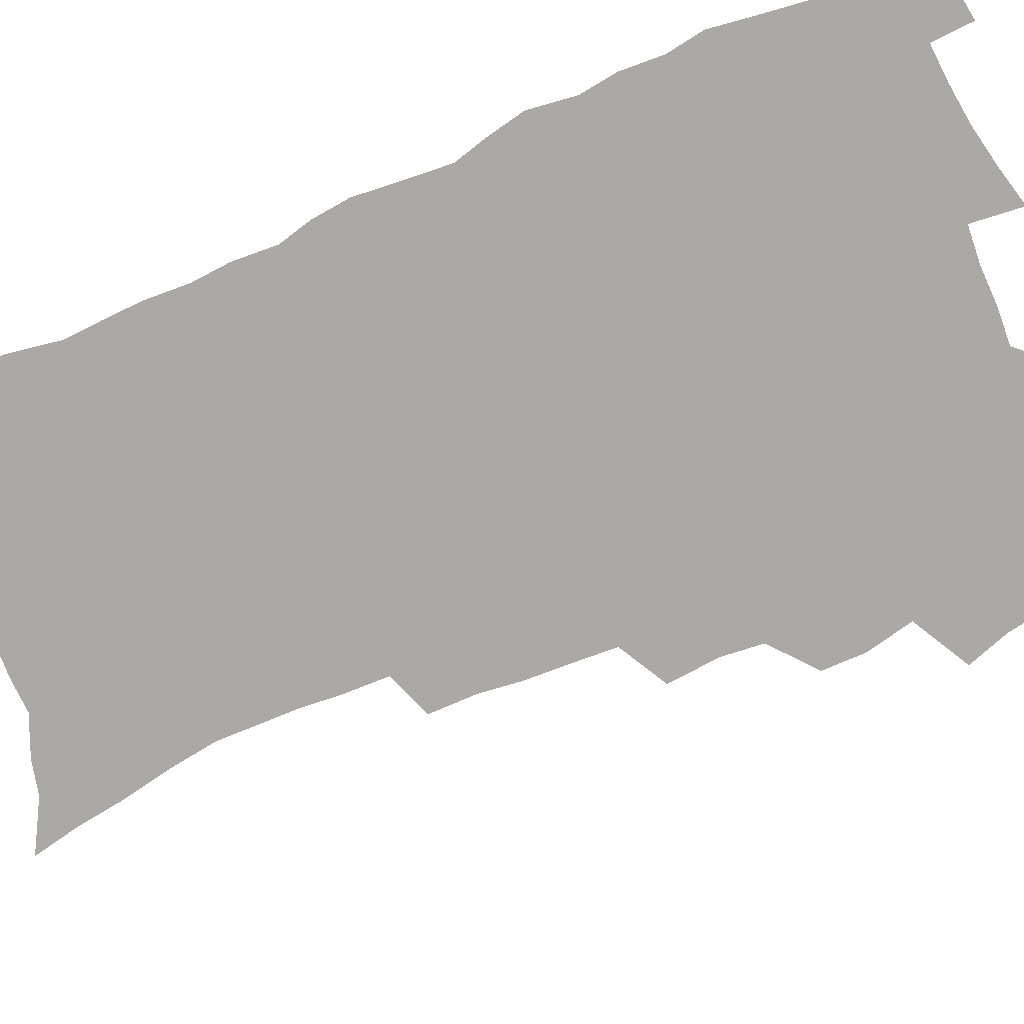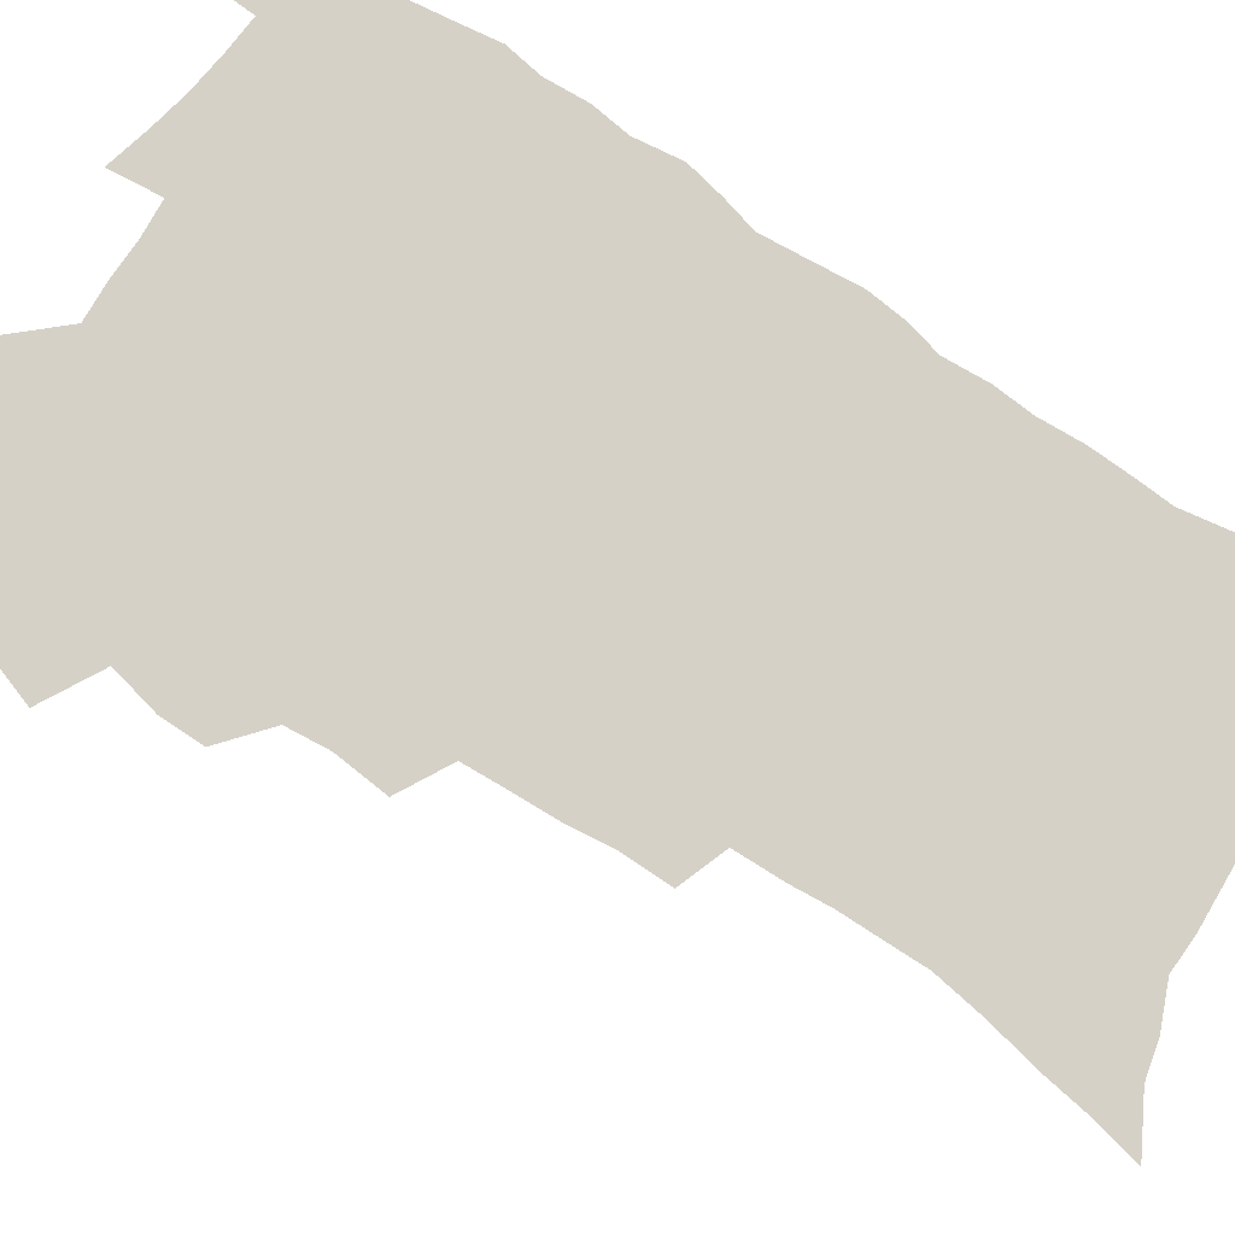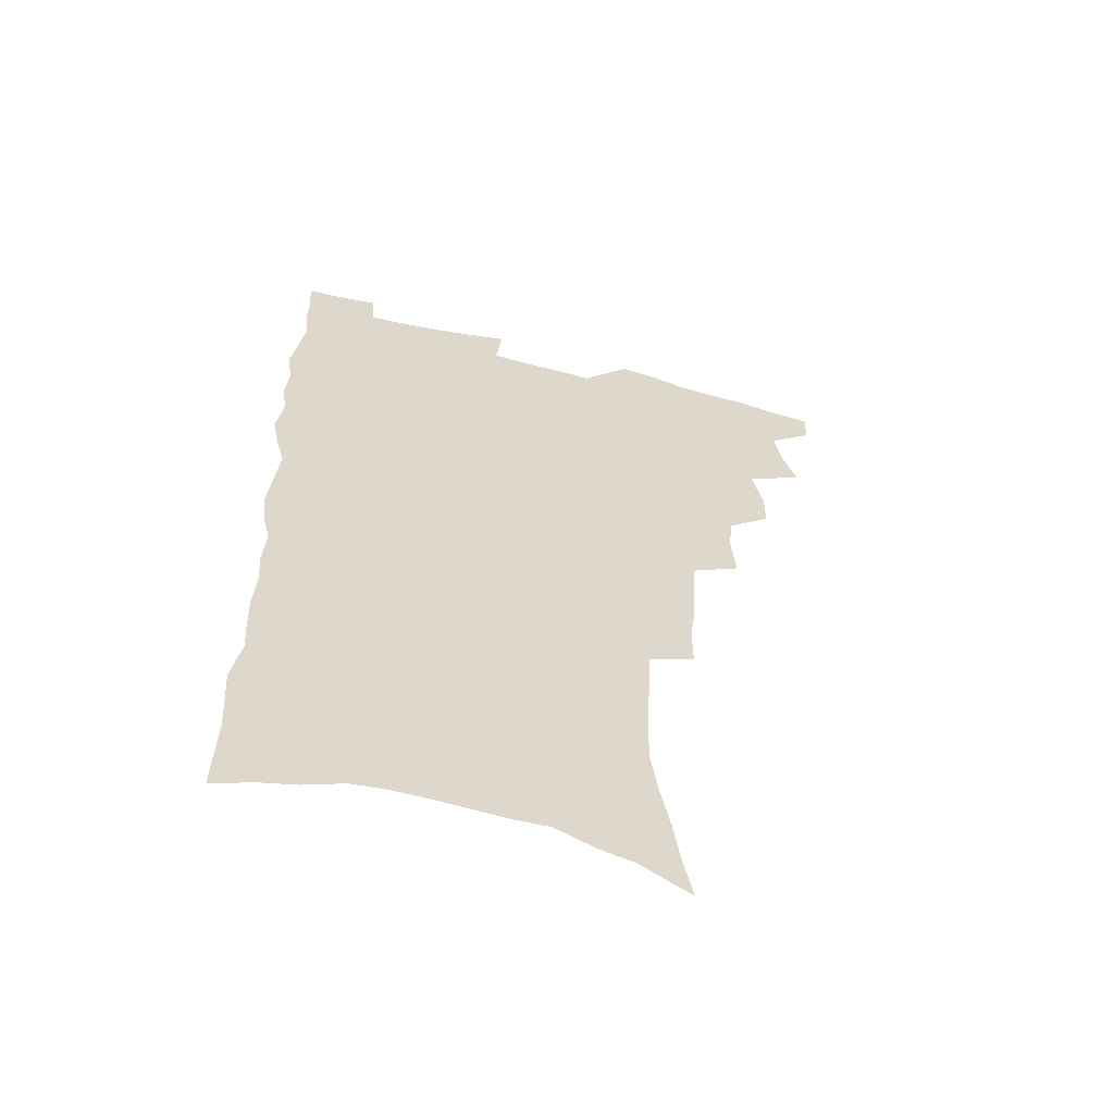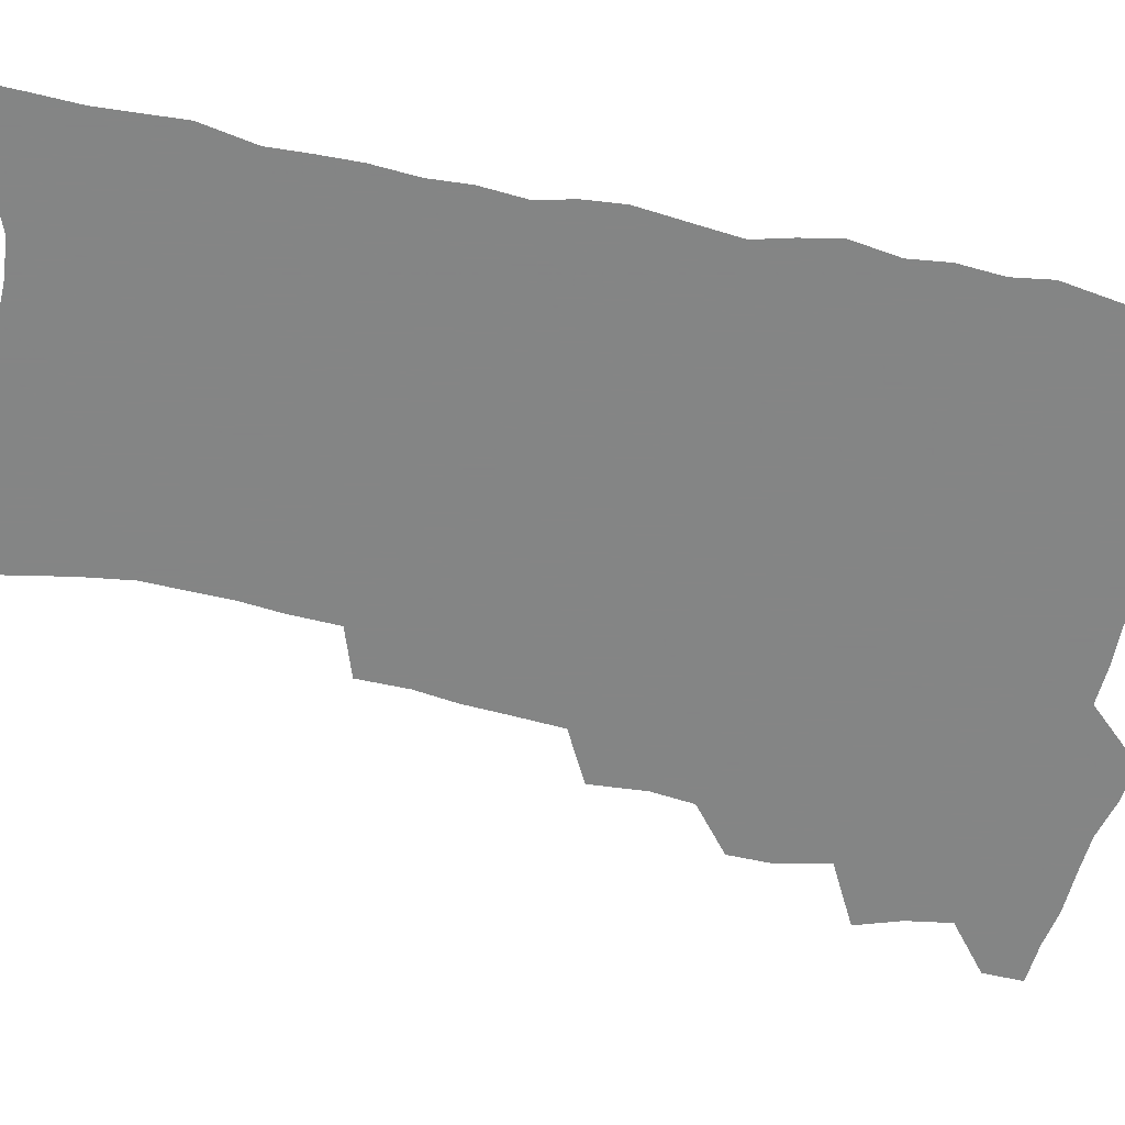
<metadata>
{"format":"obj","ext":"obj","renderer":"f3d","projection":"perspective","resolution":1024,"background":"white","views":[{"elev":-75.3,"azim":113.7,"up":"+Z"},{"elev":79.0,"azim":-56.1,"up":"+Z"},{"elev":-60.1,"azim":165.5,"up":"+Y"},{"elev":-61.6,"azim":77.8,"up":"+Z"}]}
</metadata>
<code>
v 480.7 535.2 0
v 480.4 549.9 0
v 490 488.5 0
v 495.4 504.8 0
v 498.1 521 0
v 497.7 535.7 0
v 495.5 551.1 0
v 508.3 441.9 0
v 508.2 458.2 0
v 512.2 476.8 0
v 515.8 493.1 0
v 513.3 506.9 0
v 514.7 521.9 0
v 513.3 536.4 0
v 510 553.8 0
v 525 392.2 0
v 526.7 412.4 0
v 525 428.1 0
v 528.7 447.3 0
v 528.9 463.2 0
v 528.4 478.3 0
v 529.6 493.6 0
v 530.1 508.4 0
v 529.9 522.6 0
v 528.6 536.8 0
v 525.2 554.5 0
v 547.8 313.2 0
v 547.7 331.8 0
v 545.7 347.6 0
v 544.9 364.9 0
v 543.8 382.2 0
v 543.1 399.4 0
v 543.1 416.7 0
v 546.2 435.8 0
v 544.3 449.7 0
v 545.7 465.7 0
v 546.2 480.8 0
v 544.7 494.9 0
v 545.2 509.3 0
v 544.4 523.7 0
v 542.7 538.4 0
v 539.9 555.6 0
v 555.2 167.7 0
v 559 186 0
v 561.4 203.6 0
v 565.3 224 0
v 568 242.9 0
v 567.7 258 0
v 567.4 273.9 0
v 566 288.9 0
v 565.5 307 0
v 564.8 324.6 0
v 563.2 340 0
v 562.2 356.3 0
v 561.2 372.4 0
v 560.4 388.8 0
v 560.7 406 0
v 560.6 422.2 0
v 560.3 437.5 0
v 562.2 454 0
v 560.8 467.5 0
v 561.4 482.2 0
v 562.3 496.4 0
v 560.4 510.6 0
v 558.8 525.2 0
v 557.2 540.5 0
v 554.1 559.4 0
v 574.4 178.8 0
v 574.3 193.1 0
v 580.1 216.9 0
v 581.8 234.7 0
v 582.4 251.3 0
v 582.5 267.4 0
v 581.1 281.5 0
v 579.4 295.9 0
v 580.1 315.5 0
v 579.3 331.6 0
v 578.3 346.9 0
v 577.8 363.1 0
v 576.1 377.5 0
v 576.5 394.7 0
v 575.2 408.8 0
v 576.1 425.6 0
v 575.5 440 0
v 576 455.1 0
v 576 469.3 0
v 576.3 483.6 0
v 575.6 497.3 0
v 575.8 511 0
v 574.2 525.3 0
v 572.2 541.1 0
v 568.6 561.4 0
v 587.6 182.1 0
v 592.5 205.5 0
v 595.2 225.5 0
v 595.1 240.3 0
v 596.4 259.4 0
v 595.4 273 0
v 594.1 287 0
v 594 304.6 0
v 592.9 319.4 0
v 591.6 333.7 0
v 592.7 352.9 0
v 591.6 366.8 0
v 590.5 381.5 0
v 590.4 397.3 0
v 590.5 412.7 0
v 590.7 428.1 0
v 590.1 441.8 0
v 590.2 456.3 0
v 591 471.2 0
v 590.6 484.4 0
v 590 498 0
v 589.6 511.8 0
v 588.3 526.5 0
v 587.3 541 0
v 603.1 188.9 0
v 606 209.3 0
v 607.3 227.4 0
v 607.8 244.3 0
v 608 260.3 0
v 607.3 274.8 0
v 606.8 291.1 0
v 606.3 307.1 0
v 605.9 323.6 0
v 606 340.8 0
v 605.1 352.9 0
v 604.7 369.4 0
v 604.3 384.8 0
v 604.7 401.1 0
v 604.1 414.1 0
v 604.3 429.2 0
v 604 443.2 0
v 604 457.2 0
v 604.2 471.1 0
v 604.3 484.8 0
v 604.5 498.3 0
v 603.8 512.2 0
v 602.5 527.1 0
v 601.6 541.9 0
v 616.5 188.5 0
v 619.2 213 0
v 620 230.7 0
v 620 246 0
v 620.1 262.8 0
v 619.6 277.5 0
v 619 292.2 0
v 618.8 309.9 0
v 618.6 327 0
v 618.2 341.9 0
v 617.7 355.1 0
v 617.5 370.9 0
v 617.3 385.7 0
v 617.3 400.9 0
v 617.1 413.9 0
v 617.5 430.3 0
v 617.4 443.7 0
v 617.7 458.1 0
v 617.9 471.7 0
v 617.8 484.9 0
v 618 498.6 0
v 618.1 512 0
v 618 525.7 0
v 616.4 541.7 0
v 630.5 189.4 0
v 631.8 212.4 0
v 632.2 231.1 0
v 632.2 247.7 0
v 632.1 264.1 0
v 631.8 278.9 0
v 631.5 295.4 0
v 631.1 310.8 0
v 630.9 326.8 0
v 630.6 341.8 0
v 630.4 356.4 0
v 630.3 371.1 0
v 630.2 386.9 0
v 630.2 400.8 0
v 630.3 415.3 0
v 630.5 430.6 0
v 630.7 443.9 0
v 630.9 458 0
v 631.2 471.5 0
v 631.3 484.9 0
v 631.6 498.5 0
v 631.8 512 0
v 631.8 525.4 0
v 630.6 542.8 0
v 628.5 562.3 0
v 644.4 190.3 0
v 644.5 213.5 0
v 644.4 231.1 0
v 644.5 246.1 0
v 644.2 263.7 0
v 644.1 279.6 0
v 643.8 295.2 0
v 643.3 312.2 0
v 643.1 326.9 0
v 643.1 340.9 0
v 643.1 355.5 0
v 642.9 371.7 0
v 643 386.4 0
v 643.2 400.7 0
v 643.4 415.1 0
v 643.5 430 0
v 643.9 443.6 0
v 644.1 457.7 0
v 644.6 471.3 0
v 645 485.3 0
v 645.3 498.6 0
v 645.5 511.8 0
v 645.6 525.8 0
v 645.6 541.1 0
v 644.7 558.5 0
v 658.3 190.6 0
v 657.4 211.7 0
v 657 228.8 0
v 656.7 245.5 0
v 658.4 257.5 0
v 656.5 277.8 0
v 656.3 293.7 0
v 655.9 309.5 0
v 655.5 325.9 0
v 655.5 340.8 0
v 655.6 355.4 0
v 655.7 370.5 0
v 655.9 385.2 0
v 656.4 399.1 0
v 656.5 414 0
v 657.1 428 0
v 657.3 442.5 0
v 658 456.1 0
v 658.1 470.6 0
v 658.4 484.4 0
v 658.7 498.1 0
v 659.4 511.8 0
v 659.8 525.7 0
v 660.4 539.6 0
v 660.3 555.4 0
v 672 189.4 0
v 670.9 208.3 0
v 669.5 227.9 0
v 670.3 241.8 0
v 670.1 257.7 0
v 668.2 278.8 0
v 668.8 292.3 0
v 667.9 309.7 0
v 667.7 324.8 0
v 668.1 339 0
v 668.7 353.1 0
v 668.3 369.2 0
v 669.2 382.9 0
v 669.6 397.2 0
v 671.1 410.5 0
v 671.1 425.4 0
v 670.8 440.9 0
v 671.7 454.8 0
v 672 469.2 0
v 671.7 484.1 0
v 672.5 497.5 0
v 673.2 511.1 0
v 674 525.1 0
v 674.6 539.3 0
v 675.3 553.8 0
v 687.3 183.2 0
v 685.3 203.3 0
v 682.6 224.7 0
v 683.3 239.5 0
v 682.4 256.8 0
v 682.8 272.3 0
v 681.5 289.7 0
v 681.9 304.3 0
v 680.2 322 0
v 682.1 334.8 0
v 682.3 349.7 0
v 683.4 363.8 0
v 683 379.6 0
v 683.7 393.9 0
v 684.8 408 0
v 684.6 423.6 0
v 685.9 437.4 0
v 685.9 452.6 0
v 686.4 467.1 0
v 686.2 482 0
v 687.1 495.9 0
v 687.4 510.3 0
v 688.2 524.3 0
v 688.9 538.2 0
v 689.8 552.8 0
v 690.6 568.7 0
v 701.5 179.7 0
v 699.8 198.5 0
v 699.6 215.2 0
v 698.8 232.2 0
v 696.6 251.2 0
v 696.9 266.6 0
v 696.7 282.5 0
v 696.1 298.8 0
v 696.9 313.4 0
v 697 328.6 0
v 697.6 343.4 0
v 699.6 357.1 0
v 699.4 372.9 0
v 699.1 388.8 0
v 699.7 403.8 0
v 699.6 419.6 0
v 699.8 434.8 0
v 702.2 448.5 0
v 702.3 463.7 0
v 700.5 480.1 0
v 702.6 493.7 0
v 702.6 508.6 0
v 702.5 523.4 0
v 702.9 537.3 0
v 704.5 552.1 0
v 705.5 566.6 0
v 716.7 173.6 0
v 716.4 190.1 0
v 715.9 206.8 0
v 716.9 221.6 0
v 717.9 236.8 0
v 714.4 256.7 0
v 715.2 271.4 0
v 715.7 286.5 0
v 714.7 303.3 0
v 715.7 317.9 0
v 714.6 334.8 0
v 717.8 347.8 0
v 719.2 362.5 0
v 717.5 380.1 0
v 715.9 397.9 0
v 719.4 411.4 0
v 722.2 425.6 0
v 719.7 443.4 0
v 721.5 457.8 0
v 720.5 474.2 0
v 722.7 488.5 0
v 720.1 505.4 0
v 717.9 522.3 0
v 719.4 536.8 0
v 719.3 551.4 0
v 720.2 566 0
f 5 6 1
f 1 6 2
f 6 7 2
f 10 11 3
f 3 11 4
f 11 12 4
f 4 12 5
f 12 13 5
f 5 13 6
f 13 14 6
f 6 14 7
f 14 15 7
f 18 19 8
f 8 19 9
f 19 20 9
f 9 20 10
f 20 21 10
f 10 21 11
f 21 22 11
f 11 22 12
f 22 23 12
f 12 23 13
f 23 24 13
f 13 24 14
f 24 25 14
f 14 25 15
f 25 26 15
f 31 32 16
f 16 32 17
f 32 33 17
f 17 33 18
f 33 34 18
f 18 34 19
f 34 35 19
f 19 35 20
f 35 36 20
f 20 36 21
f 36 37 21
f 21 37 22
f 37 38 22
f 22 38 23
f 38 39 23
f 23 39 24
f 39 40 24
f 24 40 25
f 40 41 25
f 25 41 26
f 41 42 26
f 51 52 27
f 27 52 28
f 52 53 28
f 28 53 29
f 53 54 29
f 29 54 30
f 54 55 30
f 30 55 31
f 55 56 31
f 31 56 32
f 56 57 32
f 32 57 33
f 57 58 33
f 33 58 34
f 58 59 34
f 34 59 35
f 59 60 35
f 35 60 36
f 60 61 36
f 36 61 37
f 61 62 37
f 37 62 38
f 62 63 38
f 38 63 39
f 63 64 39
f 39 64 40
f 64 65 40
f 40 65 41
f 65 66 41
f 41 66 42
f 66 67 42
f 43 68 44
f 68 69 44
f 44 69 45
f 69 70 45
f 45 70 46
f 70 71 46
f 46 71 47
f 71 72 47
f 47 72 48
f 72 73 48
f 48 73 49
f 73 74 49
f 49 74 50
f 74 75 50
f 50 75 51
f 75 76 51
f 51 76 52
f 76 77 52
f 52 77 53
f 77 78 53
f 53 78 54
f 78 79 54
f 54 79 55
f 79 80 55
f 55 80 56
f 80 81 56
f 56 81 57
f 81 82 57
f 57 82 58
f 82 83 58
f 58 83 59
f 83 84 59
f 59 84 60
f 84 85 60
f 60 85 61
f 85 86 61
f 61 86 62
f 86 87 62
f 62 87 63
f 87 88 63
f 63 88 64
f 88 89 64
f 64 89 65
f 89 90 65
f 65 90 66
f 90 91 66
f 66 91 67
f 91 92 67
f 68 93 69
f 93 94 69
f 69 94 70
f 94 95 70
f 70 95 71
f 95 96 71
f 71 96 72
f 96 97 72
f 72 97 73
f 97 98 73
f 73 98 74
f 98 99 74
f 74 99 75
f 99 100 75
f 75 100 76
f 100 101 76
f 76 101 77
f 101 102 77
f 77 102 78
f 102 103 78
f 78 103 79
f 103 104 79
f 79 104 80
f 104 105 80
f 80 105 81
f 105 106 81
f 81 106 82
f 106 107 82
f 82 107 83
f 107 108 83
f 83 108 84
f 108 109 84
f 84 109 85
f 109 110 85
f 85 110 86
f 110 111 86
f 86 111 87
f 111 112 87
f 87 112 88
f 112 113 88
f 88 113 89
f 113 114 89
f 89 114 90
f 114 115 90
f 90 115 91
f 115 116 91
f 91 116 92
f 93 117 94
f 117 118 94
f 94 118 95
f 118 119 95
f 95 119 96
f 119 120 96
f 96 120 97
f 120 121 97
f 97 121 98
f 121 122 98
f 98 122 99
f 122 123 99
f 99 123 100
f 123 124 100
f 100 124 101
f 124 125 101
f 101 125 102
f 125 126 102
f 102 126 103
f 126 127 103
f 103 127 104
f 127 128 104
f 104 128 105
f 128 129 105
f 105 129 106
f 129 130 106
f 106 130 107
f 130 131 107
f 107 131 108
f 131 132 108
f 108 132 109
f 132 133 109
f 109 133 110
f 133 134 110
f 110 134 111
f 134 135 111
f 111 135 112
f 135 136 112
f 112 136 113
f 136 137 113
f 113 137 114
f 137 138 114
f 114 138 115
f 138 139 115
f 115 139 116
f 139 140 116
f 117 141 118
f 141 142 118
f 118 142 119
f 142 143 119
f 119 143 120
f 143 144 120
f 120 144 121
f 144 145 121
f 121 145 122
f 145 146 122
f 122 146 123
f 146 147 123
f 123 147 124
f 147 148 124
f 124 148 125
f 148 149 125
f 125 149 126
f 149 150 126
f 126 150 127
f 150 151 127
f 127 151 128
f 151 152 128
f 128 152 129
f 152 153 129
f 129 153 130
f 153 154 130
f 130 154 131
f 154 155 131
f 131 155 132
f 155 156 132
f 132 156 133
f 156 157 133
f 133 157 134
f 157 158 134
f 134 158 135
f 158 159 135
f 135 159 136
f 159 160 136
f 136 160 137
f 160 161 137
f 137 161 138
f 161 162 138
f 138 162 139
f 162 163 139
f 139 163 140
f 163 164 140
f 141 165 142
f 165 166 142
f 142 166 143
f 166 167 143
f 143 167 144
f 167 168 144
f 144 168 145
f 168 169 145
f 145 169 146
f 169 170 146
f 146 170 147
f 170 171 147
f 147 171 148
f 171 172 148
f 148 172 149
f 172 173 149
f 149 173 150
f 173 174 150
f 150 174 151
f 174 175 151
f 151 175 152
f 175 176 152
f 152 176 153
f 176 177 153
f 153 177 154
f 177 178 154
f 154 178 155
f 178 179 155
f 155 179 156
f 179 180 156
f 156 180 157
f 180 181 157
f 157 181 158
f 181 182 158
f 158 182 159
f 182 183 159
f 159 183 160
f 183 184 160
f 160 184 161
f 184 185 161
f 161 185 162
f 185 186 162
f 162 186 163
f 186 187 163
f 163 187 164
f 187 188 164
f 165 190 166
f 190 191 166
f 166 191 167
f 191 192 167
f 167 192 168
f 192 193 168
f 168 193 169
f 193 194 169
f 169 194 170
f 194 195 170
f 170 195 171
f 195 196 171
f 171 196 172
f 196 197 172
f 172 197 173
f 197 198 173
f 173 198 174
f 198 199 174
f 174 199 175
f 199 200 175
f 175 200 176
f 200 201 176
f 176 201 177
f 201 202 177
f 177 202 178
f 202 203 178
f 178 203 179
f 203 204 179
f 179 204 180
f 204 205 180
f 180 205 181
f 205 206 181
f 181 206 182
f 206 207 182
f 182 207 183
f 207 208 183
f 183 208 184
f 208 209 184
f 184 209 185
f 209 210 185
f 185 210 186
f 210 211 186
f 186 211 187
f 211 212 187
f 187 212 188
f 212 213 188
f 188 213 189
f 213 214 189
f 190 215 191
f 215 216 191
f 191 216 192
f 216 217 192
f 192 217 193
f 217 218 193
f 193 218 194
f 218 219 194
f 194 219 195
f 219 220 195
f 195 220 196
f 220 221 196
f 196 221 197
f 221 222 197
f 197 222 198
f 222 223 198
f 198 223 199
f 223 224 199
f 199 224 200
f 224 225 200
f 200 225 201
f 225 226 201
f 201 226 202
f 226 227 202
f 202 227 203
f 227 228 203
f 203 228 204
f 228 229 204
f 204 229 205
f 229 230 205
f 205 230 206
f 230 231 206
f 206 231 207
f 231 232 207
f 207 232 208
f 232 233 208
f 208 233 209
f 233 234 209
f 209 234 210
f 234 235 210
f 210 235 211
f 235 236 211
f 211 236 212
f 236 237 212
f 212 237 213
f 237 238 213
f 213 238 214
f 238 239 214
f 215 240 216
f 240 241 216
f 216 241 217
f 241 242 217
f 217 242 218
f 242 243 218
f 218 243 219
f 243 244 219
f 219 244 220
f 244 245 220
f 220 245 221
f 245 246 221
f 221 246 222
f 246 247 222
f 222 247 223
f 247 248 223
f 223 248 224
f 248 249 224
f 224 249 225
f 249 250 225
f 225 250 226
f 250 251 226
f 226 251 227
f 251 252 227
f 227 252 228
f 252 253 228
f 228 253 229
f 253 254 229
f 229 254 230
f 254 255 230
f 230 255 231
f 255 256 231
f 231 256 232
f 256 257 232
f 232 257 233
f 257 258 233
f 233 258 234
f 258 259 234
f 234 259 235
f 259 260 235
f 235 260 236
f 260 261 236
f 236 261 237
f 261 262 237
f 237 262 238
f 262 263 238
f 238 263 239
f 263 264 239
f 240 265 241
f 265 266 241
f 241 266 242
f 266 267 242
f 242 267 243
f 267 268 243
f 243 268 244
f 268 269 244
f 244 269 245
f 269 270 245
f 245 270 246
f 270 271 246
f 246 271 247
f 271 272 247
f 247 272 248
f 272 273 248
f 248 273 249
f 273 274 249
f 249 274 250
f 274 275 250
f 250 275 251
f 275 276 251
f 251 276 252
f 276 277 252
f 252 277 253
f 277 278 253
f 253 278 254
f 278 279 254
f 254 279 255
f 279 280 255
f 255 280 256
f 280 281 256
f 256 281 257
f 281 282 257
f 257 282 258
f 282 283 258
f 258 283 259
f 283 284 259
f 259 284 260
f 284 285 260
f 260 285 261
f 285 286 261
f 261 286 262
f 286 287 262
f 262 287 263
f 287 288 263
f 263 288 264
f 288 289 264
f 265 291 266
f 291 292 266
f 266 292 267
f 292 293 267
f 267 293 268
f 293 294 268
f 268 294 269
f 294 295 269
f 269 295 270
f 295 296 270
f 270 296 271
f 296 297 271
f 271 297 272
f 297 298 272
f 272 298 273
f 298 299 273
f 273 299 274
f 299 300 274
f 274 300 275
f 300 301 275
f 275 301 276
f 301 302 276
f 276 302 277
f 302 303 277
f 277 303 278
f 303 304 278
f 278 304 279
f 304 305 279
f 279 305 280
f 305 306 280
f 280 306 281
f 306 307 281
f 281 307 282
f 307 308 282
f 282 308 283
f 308 309 283
f 283 309 284
f 309 310 284
f 284 310 285
f 310 311 285
f 285 311 286
f 311 312 286
f 286 312 287
f 312 313 287
f 287 313 288
f 313 314 288
f 288 314 289
f 314 315 289
f 289 315 290
f 315 316 290
f 291 317 292
f 317 318 292
f 292 318 293
f 318 319 293
f 293 319 294
f 319 320 294
f 294 320 295
f 320 321 295
f 295 321 296
f 321 322 296
f 296 322 297
f 322 323 297
f 297 323 298
f 323 324 298
f 298 324 299
f 324 325 299
f 299 325 300
f 325 326 300
f 300 326 301
f 326 327 301
f 301 327 302
f 327 328 302
f 302 328 303
f 328 329 303
f 303 329 304
f 329 330 304
f 304 330 305
f 330 331 305
f 305 331 306
f 331 332 306
f 306 332 307
f 332 333 307
f 307 333 308
f 333 334 308
f 308 334 309
f 334 335 309
f 309 335 310
f 335 336 310
f 310 336 311
f 336 337 311
f 311 337 312
f 337 338 312
f 312 338 313
f 338 339 313
f 313 339 314
f 339 340 314
f 314 340 315
f 340 341 315
f 315 341 316
f 341 342 316

</code>
